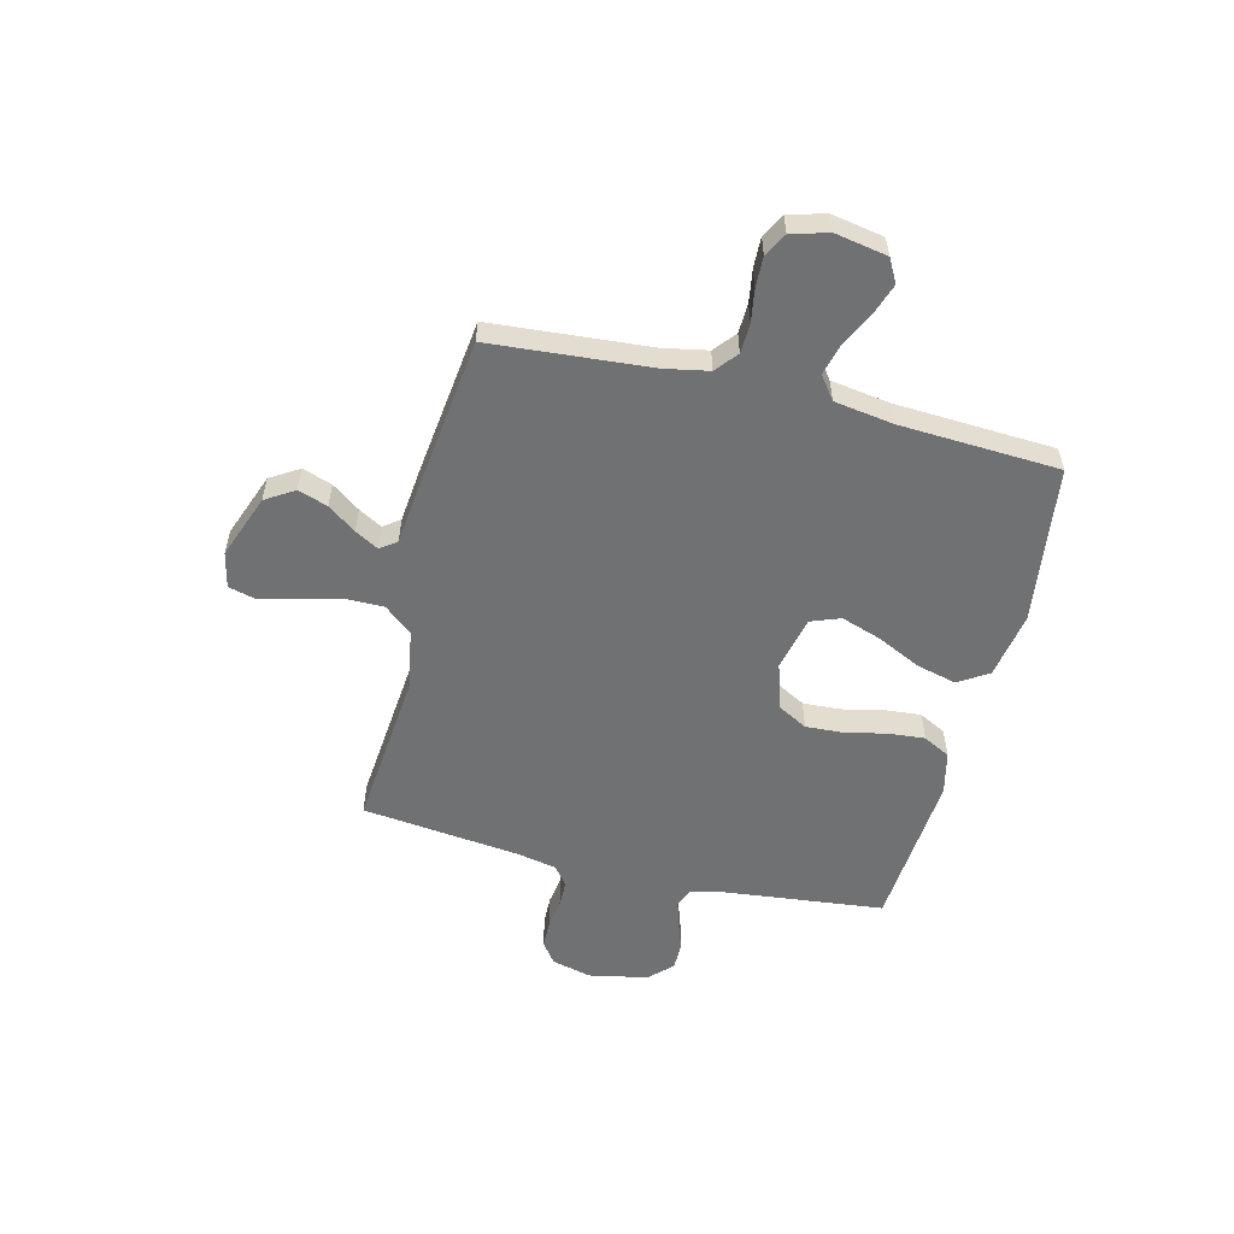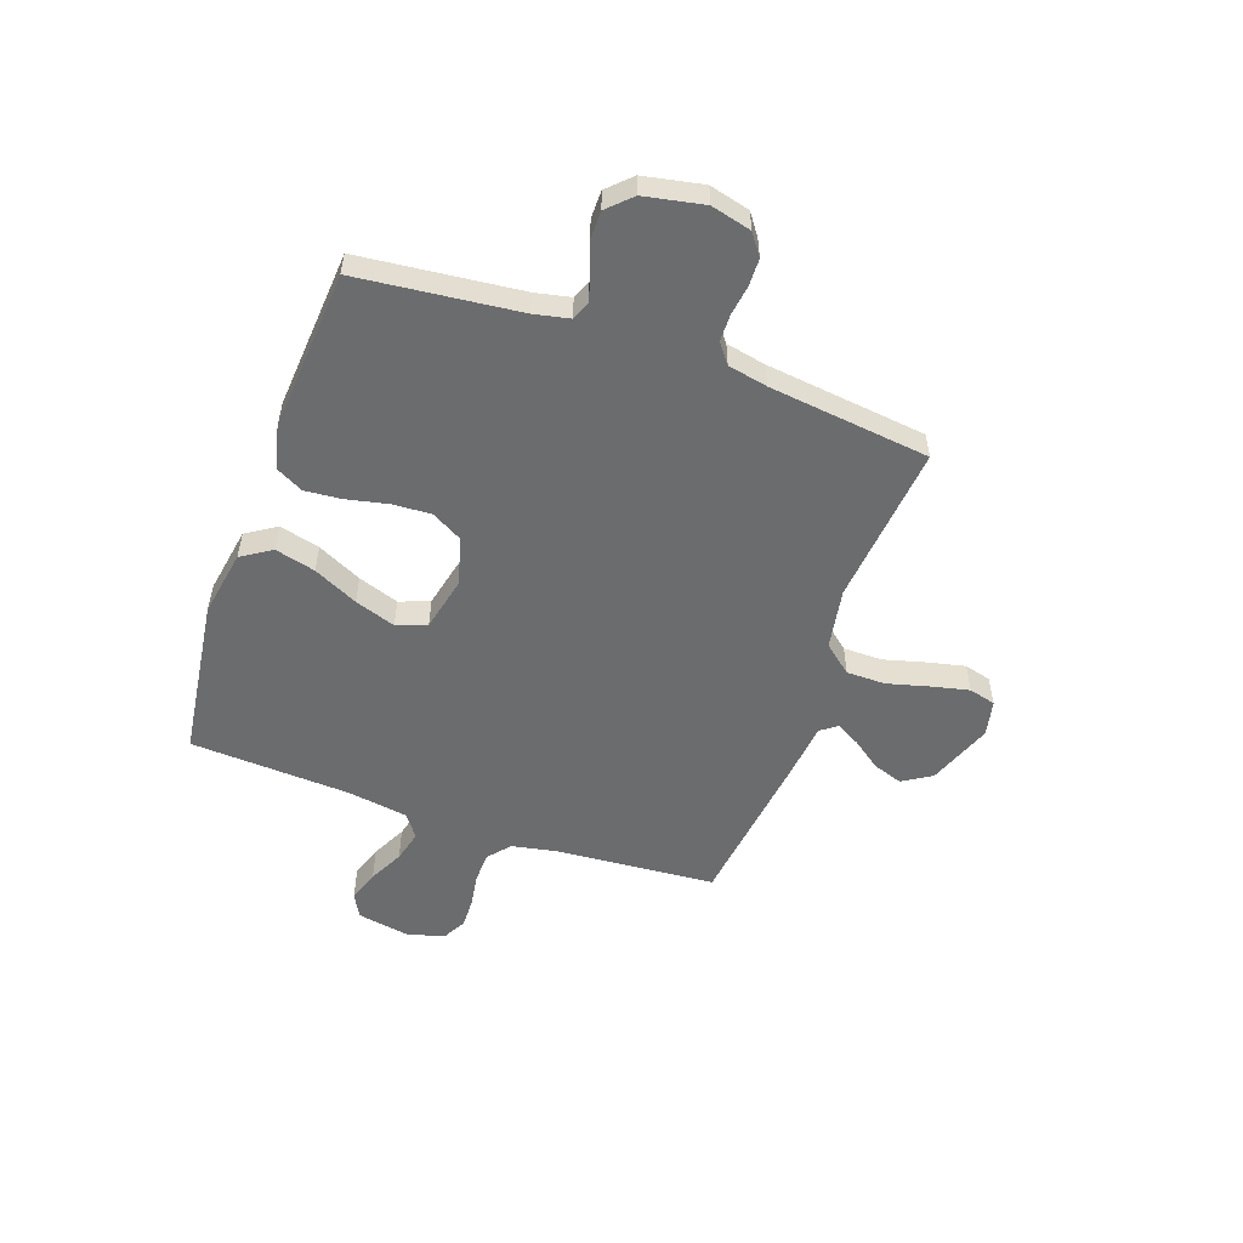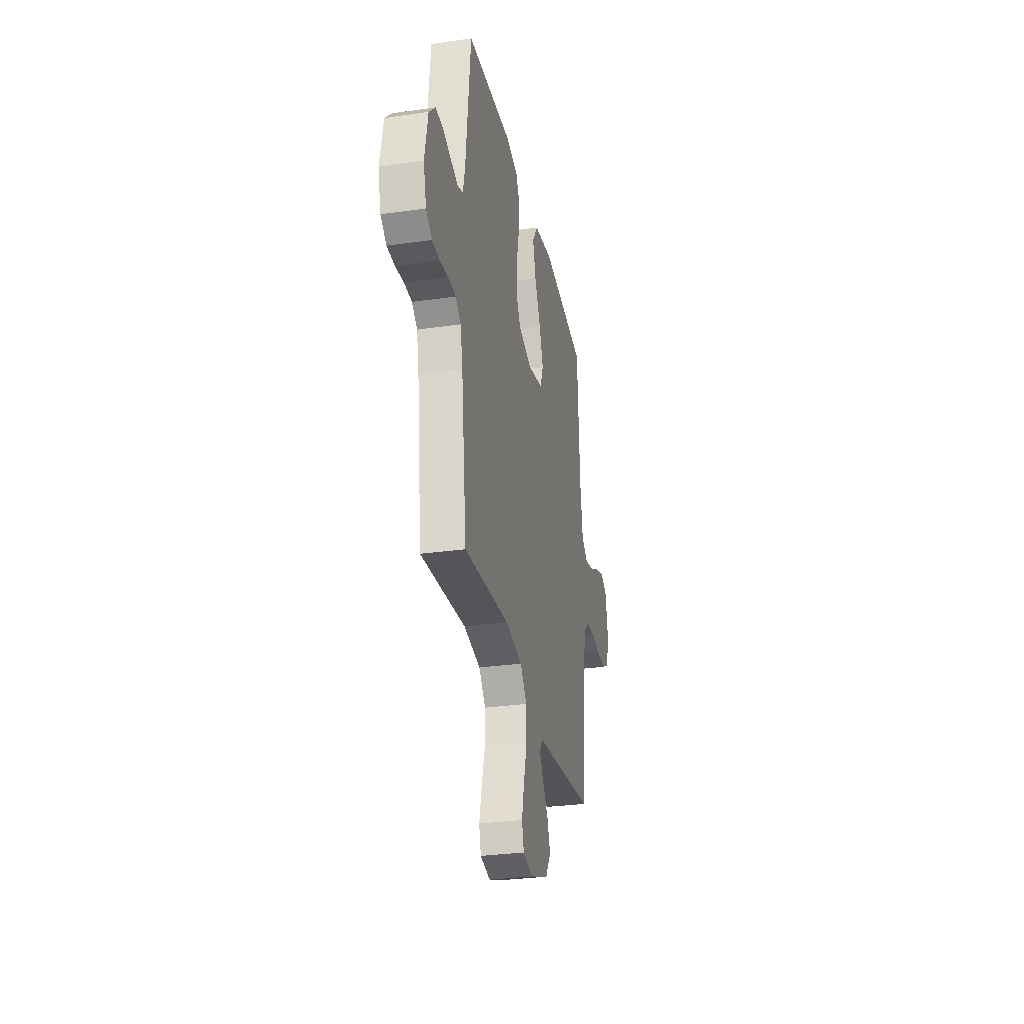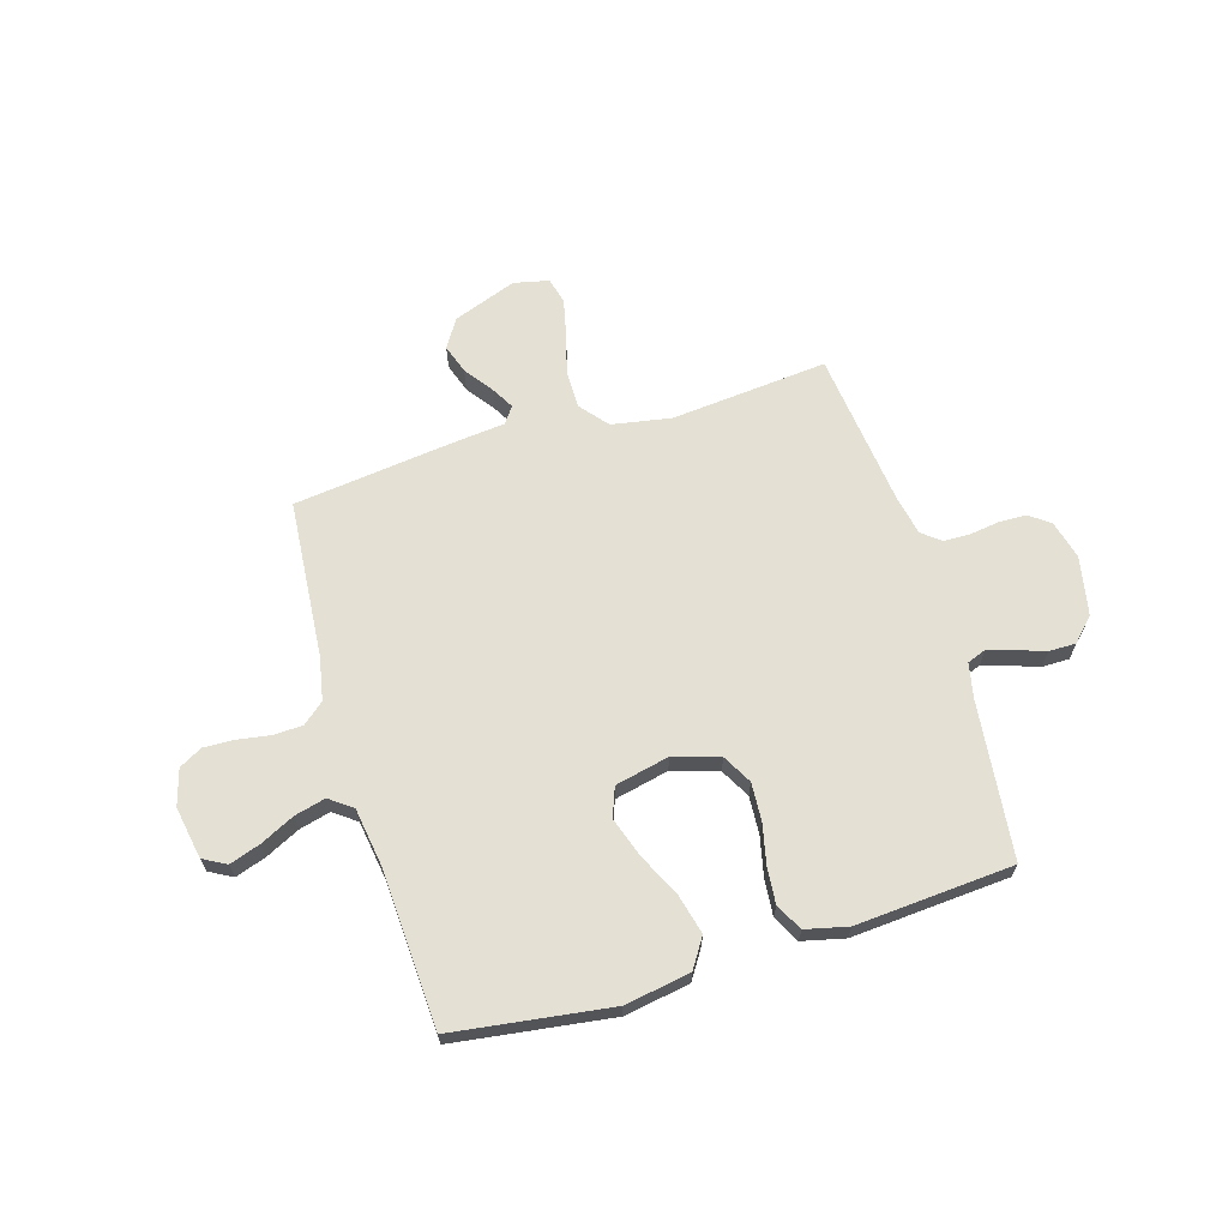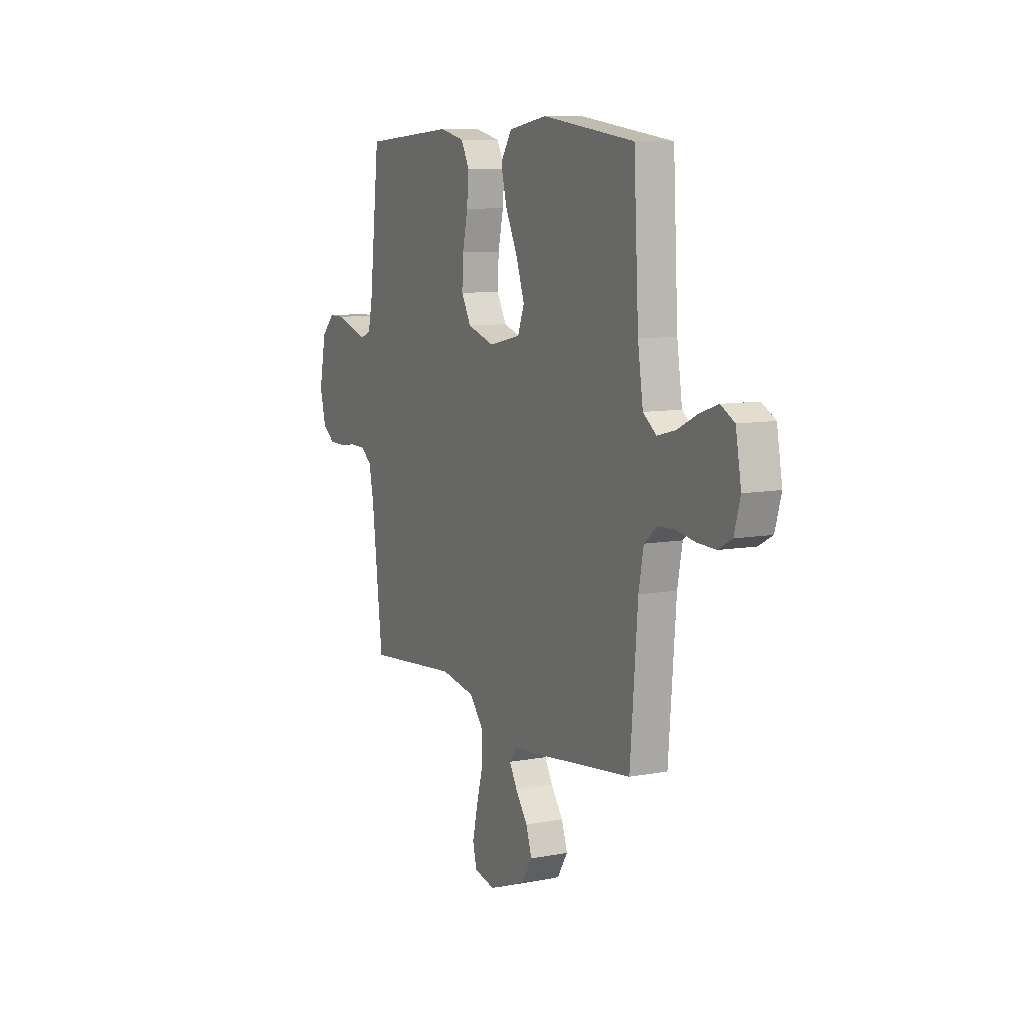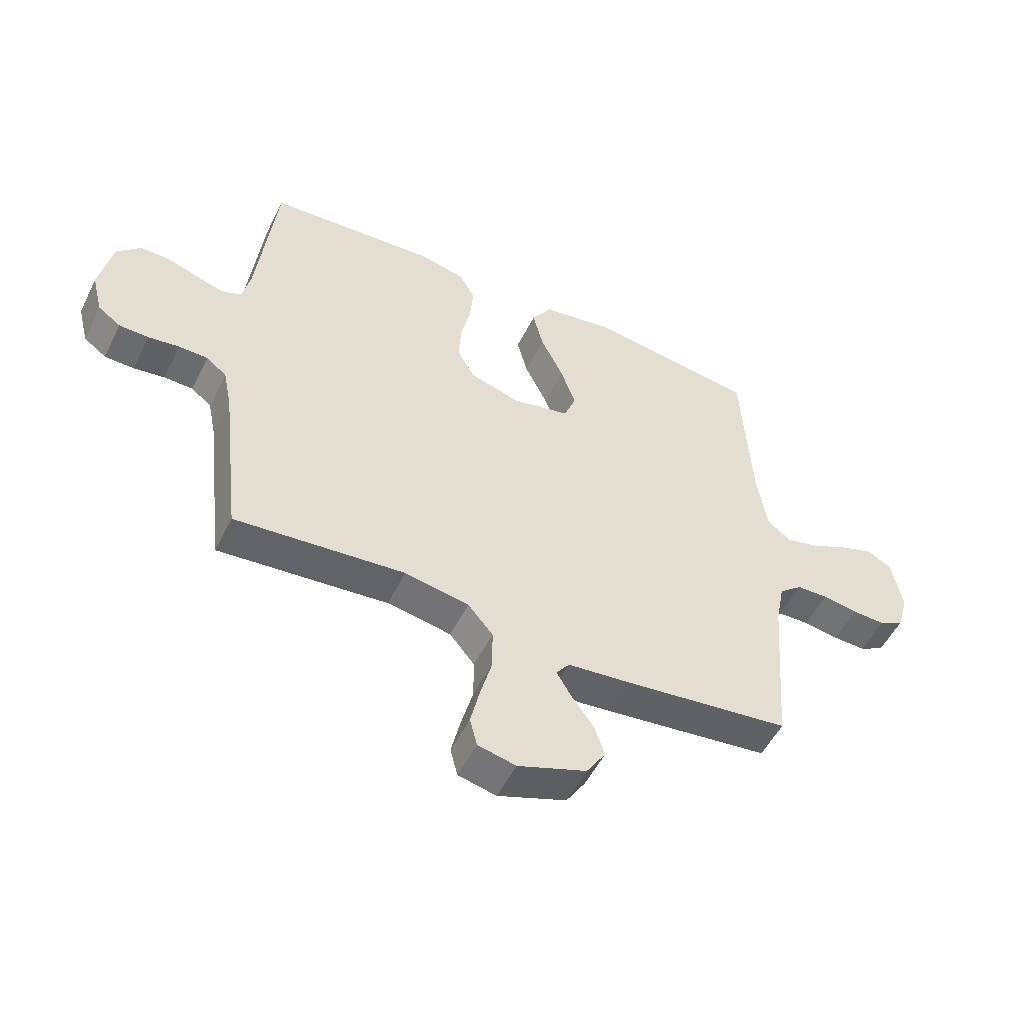
<metadata>
{"format":"obj","ext":"obj","renderer":"f3d","projection":"perspective","resolution":1024,"background":"white","views":[{"elev":-55.2,"azim":-103.9,"up":"+Y"},{"elev":-53.6,"azim":70.4,"up":"+Y"},{"elev":-29.9,"azim":101.8,"up":"+Z"},{"elev":66.0,"azim":-16.7,"up":"+Y"},{"elev":9.0,"azim":-116.4,"up":"+Z"},{"elev":-52.9,"azim":153.9,"up":"+Z"}]}
</metadata>
<code>
v 0.5 0.07 0.5
v 0.533 0.07 0.2
v 0.547 0.07 0.134
v 0.583 0.07 0.12
v 0.632 0.07 0.135
v 0.687 0.07 0.154
v 0.739 0.07 0.154
v 0.781 0.07 0.111
v 0.803 0.07 0
v 0.784 0.07 -0.075
v 0.744 0.07 -0.104
v 0.692 0.07 -0.105
v 0.637 0.07 -0.097
v 0.586 0.07 -0.098
v 0.55 0.07 -0.126
v 0.535 0.07 -0.2
v 0.5 0.07 -0.5
v 0.2 0.07 -0.472
v 0.087 0.07 -0.492
v 0.043 0.07 -0.545
v 0.043 0.07 -0.618
v 0.064 0.07 -0.696
v 0.08 0.07 -0.766
v 0.067 0.07 -0.816
v 0 0.07 -0.831
v -0.121 0.07 -0.786
v -0.155 0.07 -0.732
v -0.136 0.07 -0.676
v -0.097 0.07 -0.623
v -0.072 0.07 -0.579
v -0.095 0.07 -0.548
v -0.2 0.07 -0.537
v -0.5 0.07 -0.5
v -0.524 0.07 -0.2
v -0.54 0.07 -0.117
v -0.581 0.07 -0.083
v -0.637 0.07 -0.081
v -0.699 0.07 -0.091
v -0.757 0.07 -0.093
v -0.801 0.07 -0.069
v -0.821 0.07 0
v -0.803 0.07 0.099
v -0.759 0.07 0.123
v -0.7 0.07 0.103
v -0.635 0.07 0.071
v -0.576 0.07 0.056
v -0.533 0.07 0.088
v -0.516 0.07 0.2
v -0.5 0.07 0.5
v -0.2 0.07 0.541
v -0.075 0.07 0.52
v -0.039 0.07 0.464
v -0.058 0.07 0.389
v -0.098 0.07 0.306
v -0.124 0.07 0.23
v -0.103 0.07 0.174
v 0 0.07 0.151
v 0.088 0.07 0.178
v 0.119 0.07 0.234
v 0.115 0.07 0.306
v 0.098 0.07 0.383
v 0.092 0.07 0.452
v 0.119 0.07 0.503
v 0.2 0.07 0.522
v 0.5 0 0.5
v 0.533 0 0.2
v 0.547 0 0.134
v 0.583 0 0.12
v 0.632 0 0.135
v 0.687 0 0.154
v 0.739 0 0.154
v 0.781 0 0.111
v 0.803 0 0
v 0.784 0 -0.075
v 0.744 0 -0.104
v 0.692 0 -0.105
v 0.637 0 -0.097
v 0.586 0 -0.098
v 0.55 0 -0.126
v 0.535 0 -0.2
v 0.5 0 -0.5
v 0.2 0 -0.472
v 0.087 0 -0.492
v 0.043 0 -0.545
v 0.043 0 -0.618
v 0.064 0 -0.696
v 0.08 0 -0.766
v 0.067 0 -0.816
v 0 0 -0.831
v -0.121 0 -0.786
v -0.155 0 -0.732
v -0.136 0 -0.676
v -0.097 0 -0.623
v -0.072 0 -0.579
v -0.095 0 -0.548
v -0.2 0 -0.537
v -0.5 0 -0.5
v -0.524 0 -0.2
v -0.54 0 -0.117
v -0.581 0 -0.083
v -0.637 0 -0.081
v -0.699 0 -0.091
v -0.757 0 -0.093
v -0.801 0 -0.069
v -0.821 0 0
v -0.803 0 0.099
v -0.759 0 0.123
v -0.7 0 0.103
v -0.635 0 0.071
v -0.576 0 0.056
v -0.533 0 0.088
v -0.516 0 0.2
v -0.5 0 0.5
v -0.2 0 0.541
v -0.075 0 0.52
v -0.039 0 0.464
v -0.058 0 0.389
v -0.098 0 0.306
v -0.124 0 0.23
v -0.103 0 0.174
v 0 0 0.151
v 0.088 0 0.178
v 0.119 0 0.234
v 0.115 0 0.306
v 0.098 0 0.383
v 0.092 0 0.452
v 0.119 0 0.503
v 0.2 0 0.522
f 63 64 1 2
f 60 61 62 63
f 59 60 63 2
f 58 59 2 3
f 57 58 3 4
f 51 52 53 54
f 51 54 55
f 48 49 50 51
f 47 48 51 55
f 46 47 55 56
f 42 43 44 45
f 42 45 46
f 41 42 46
f 40 41 46
f 37 38 39 40
f 36 37 40 46
f 35 36 46 56
f 31 32 33 34
f 31 34 35 56
f 26 27 28 29
f 26 29 30
f 25 26 30
f 24 25 30
f 21 22 23 24
f 21 24 30
f 20 21 30 31
f 16 17 18
f 15 16 18 19
f 10 11 12 13
f 10 13 14
f 9 10 14
f 8 9 14
f 5 6 7 8
f 4 5 8 14
f 57 4 14 15
f 19 20 31 56
f 15 19 56 57
f 66 65 128 127
f 127 126 125 124
f 66 127 124 123
f 67 66 123 122
f 68 67 122 121
f 118 117 116 115
f 119 118 115
f 115 114 113 112
f 119 115 112 111
f 120 119 111 110
f 109 108 107 106
f 110 109 106
f 110 106 105
f 110 105 104
f 104 103 102 101
f 110 104 101 100
f 120 110 100 99
f 98 97 96 95
f 120 99 98 95
f 93 92 91 90
f 94 93 90
f 94 90 89
f 94 89 88
f 88 87 86 85
f 94 88 85
f 95 94 85 84
f 82 81 80
f 83 82 80 79
f 77 76 75 74
f 78 77 74
f 78 74 73
f 78 73 72
f 72 71 70 69
f 78 72 69 68
f 79 78 68 121
f 120 95 84 83
f 121 120 83 79
f 1 65 66 2
f 2 66 67 3
f 3 67 68 4
f 4 68 69 5
f 5 69 70 6
f 6 70 71 7
f 7 71 72 8
f 8 72 73 9
f 9 73 74 10
f 10 74 75 11
f 11 75 76 12
f 12 76 77 13
f 13 77 78 14
f 14 78 79 15
f 15 79 80 16
f 16 80 81 17
f 17 81 82 18
f 18 82 83 19
f 19 83 84 20
f 20 84 85 21
f 21 85 86 22
f 22 86 87 23
f 23 87 88 24
f 24 88 89 25
f 25 89 90 26
f 26 90 91 27
f 27 91 92 28
f 28 92 93 29
f 29 93 94 30
f 30 94 95 31
f 31 95 96 32
f 32 96 97 33
f 33 97 98 34
f 34 98 99 35
f 35 99 100 36
f 36 100 101 37
f 37 101 102 38
f 38 102 103 39
f 39 103 104 40
f 40 104 105 41
f 41 105 106 42
f 42 106 107 43
f 43 107 108 44
f 44 108 109 45
f 45 109 110 46
f 46 110 111 47
f 47 111 112 48
f 48 112 113 49
f 49 113 114 50
f 50 114 115 51
f 51 115 116 52
f 52 116 117 53
f 53 117 118 54
f 54 118 119 55
f 55 119 120 56
f 56 120 121 57
f 57 121 122 58
f 58 122 123 59
f 59 123 124 60
f 60 124 125 61
f 61 125 126 62
f 62 126 127 63
f 63 127 128 64
f 64 128 65 1

</code>
